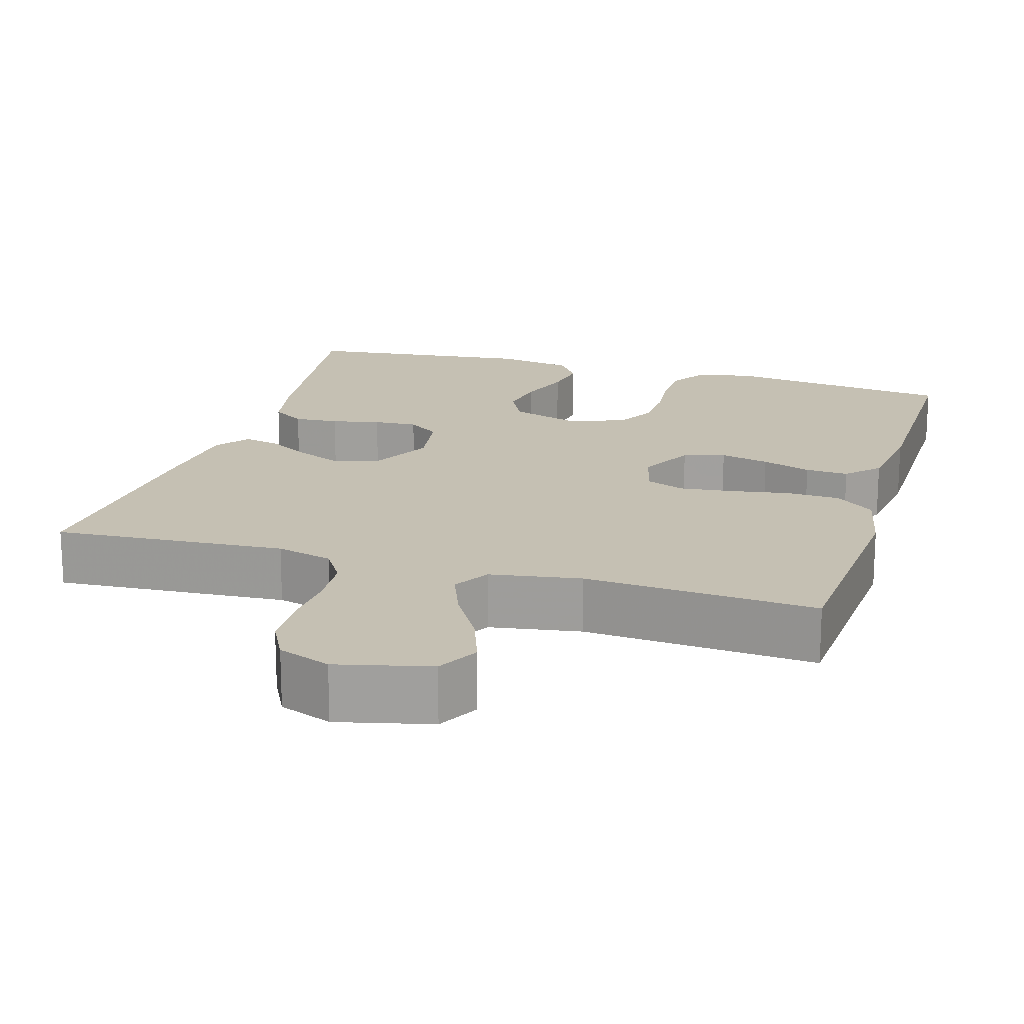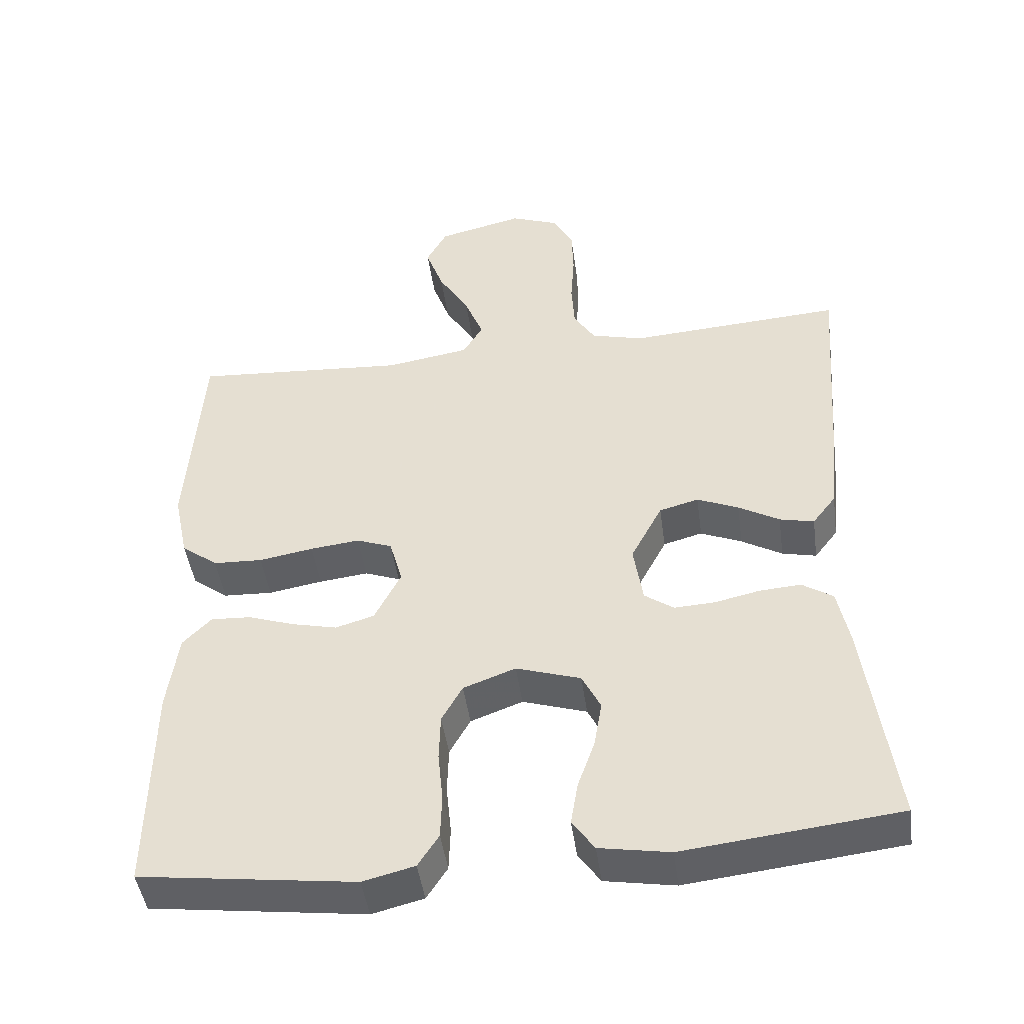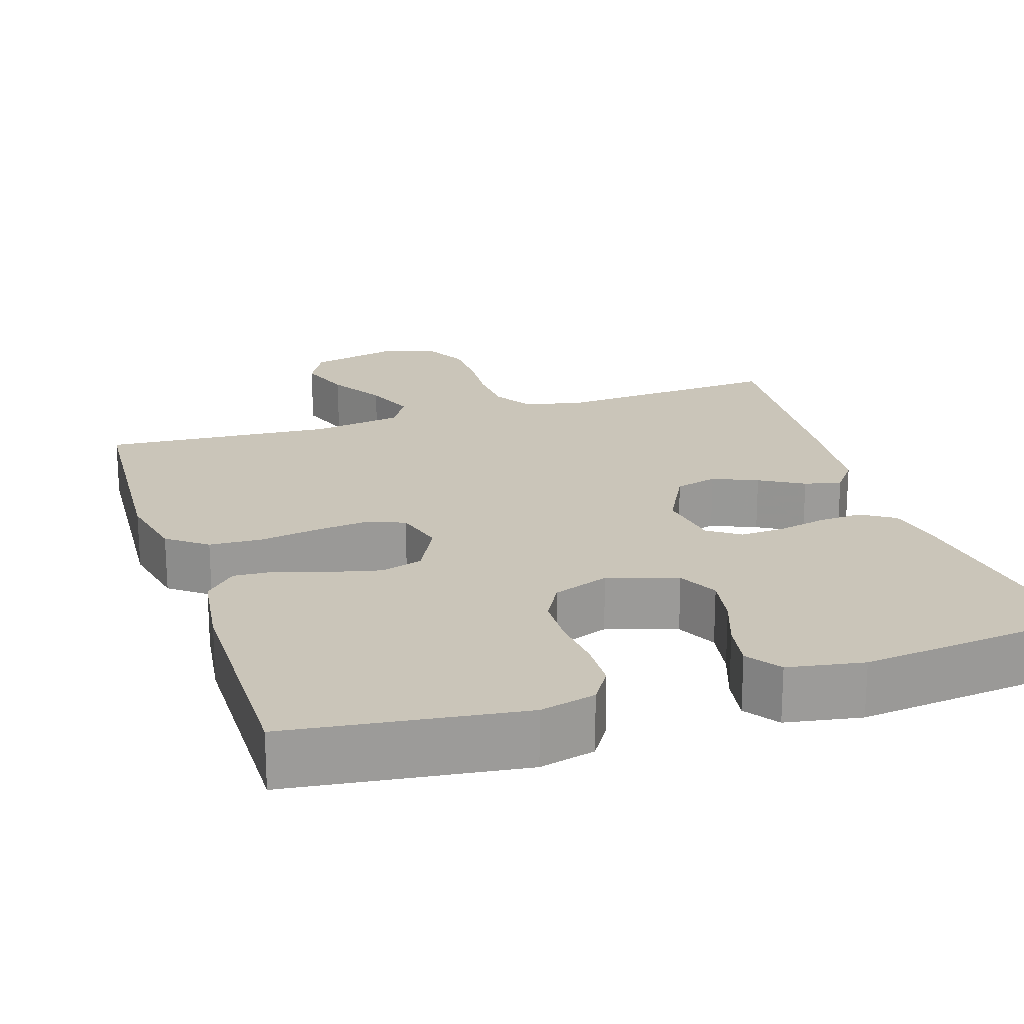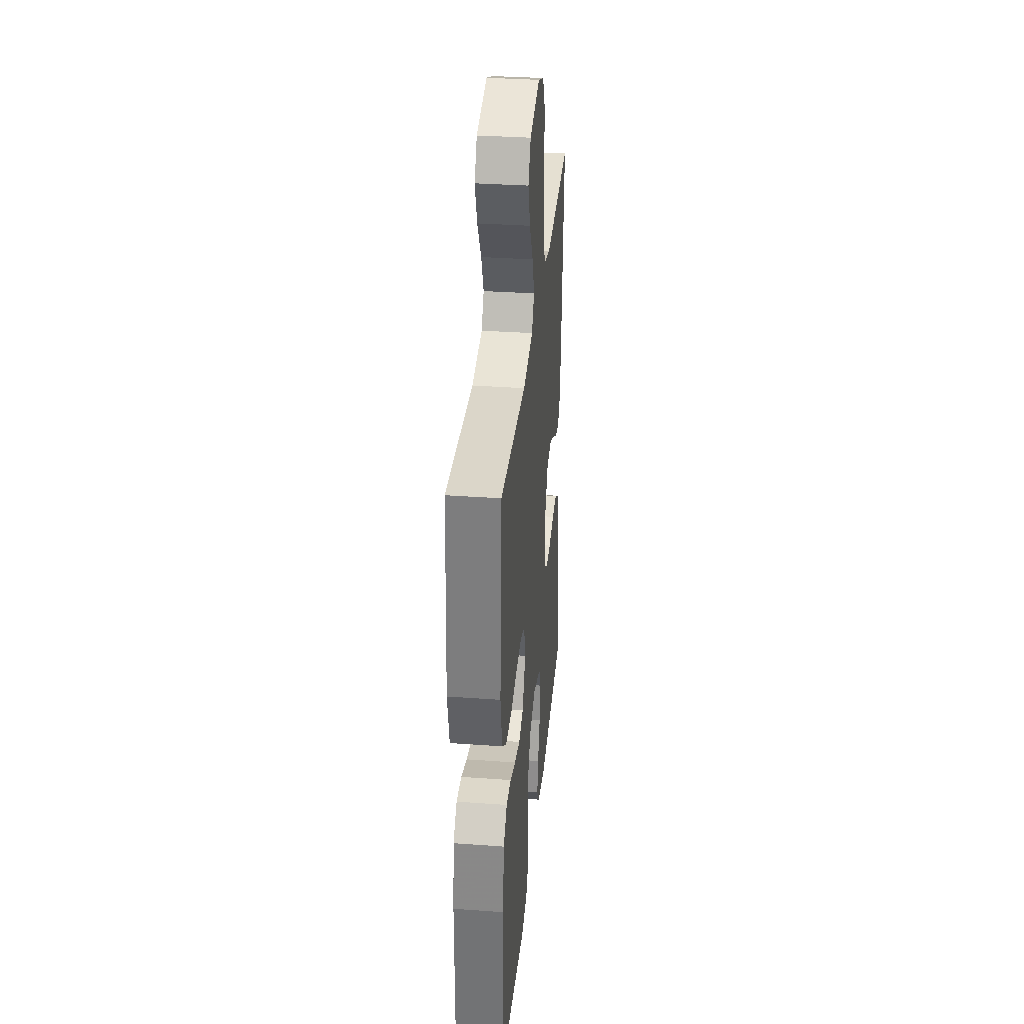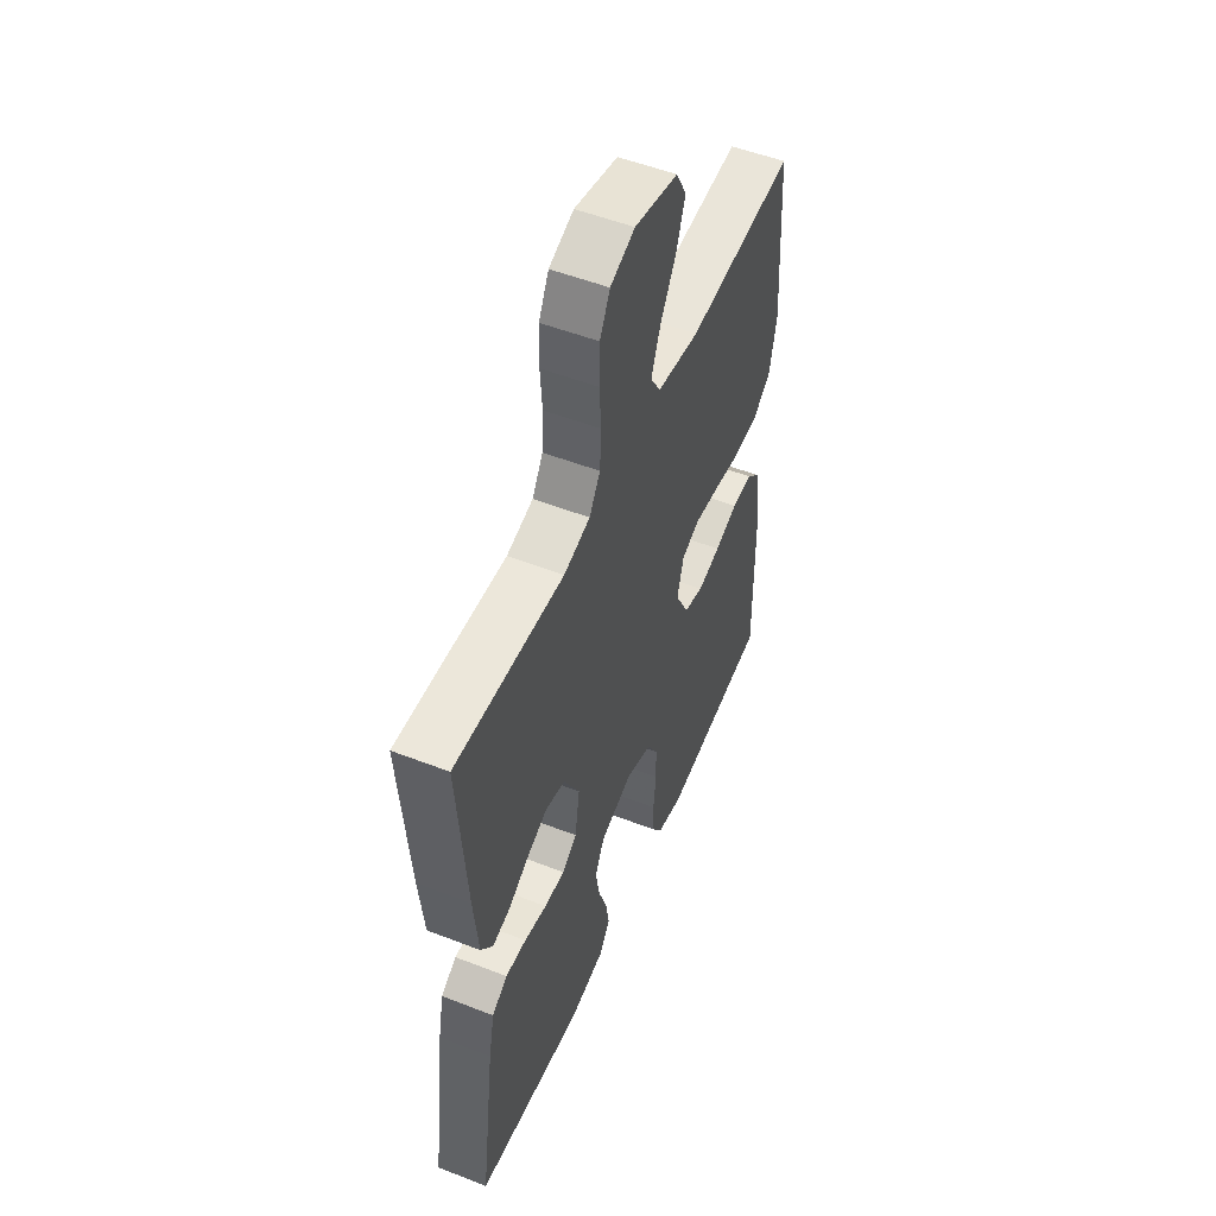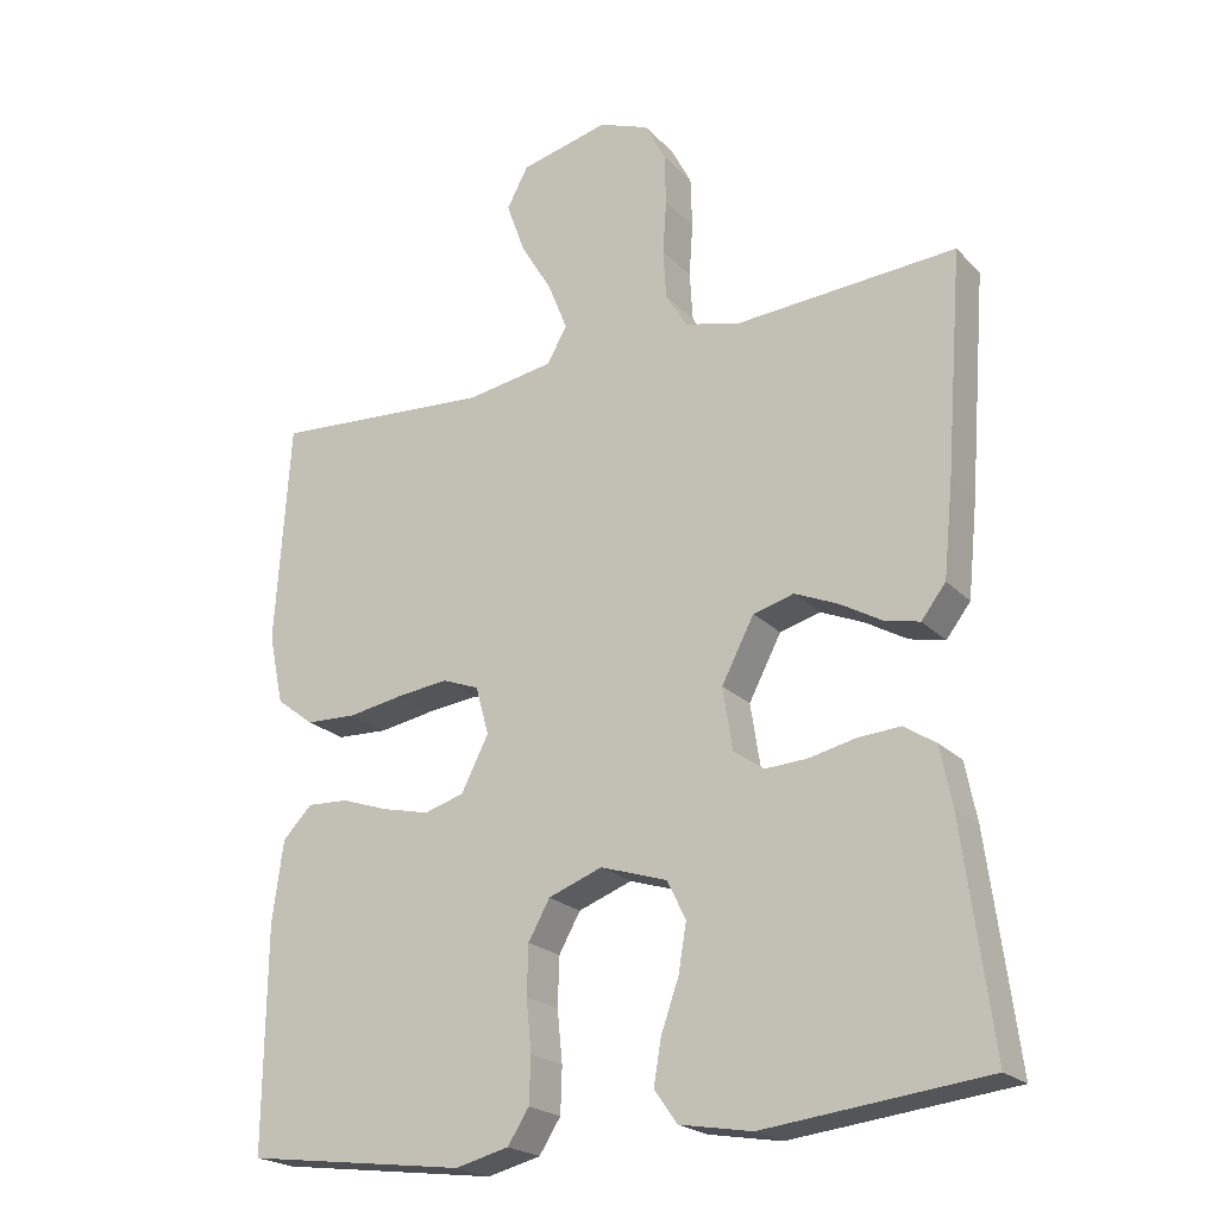
<metadata>
{"format":"obj","ext":"obj","renderer":"f3d","projection":"perspective","resolution":1024,"background":"white","views":[{"elev":18.1,"azim":16.6,"up":"+Y"},{"elev":-46.1,"azim":-172.1,"up":"+Z"},{"elev":20.6,"azim":162.1,"up":"+Y"},{"elev":34.0,"azim":95.6,"up":"+Z"},{"elev":52.6,"azim":-67.3,"up":"+Z"},{"elev":-21.8,"azim":-149.0,"up":"+Z"}]}
</metadata>
<code>
v -0.5 0.07 0.5
v -0.2 0.07 0.48
v -0.127 0.07 0.499
v -0.097 0.07 0.547
v -0.093 0.07 0.614
v -0.098 0.07 0.687
v -0.096 0.07 0.756
v -0.068 0.07 0.81
v 0 0.07 0.836
v 0.12 0.07 0.807
v 0.149 0.07 0.753
v 0.124 0.07 0.683
v 0.081 0.07 0.611
v 0.055 0.07 0.545
v 0.083 0.07 0.498
v 0.2 0.07 0.479
v 0.5 0.07 0.5
v 0.52 0.07 0.2
v 0.5 0.07 0.105
v 0.449 0.07 0.066
v 0.38 0.07 0.063
v 0.304 0.07 0.076
v 0.235 0.07 0.084
v 0.185 0.07 0.065
v 0.167 0.07 0
v 0.204 0.07 -0.073
v 0.258 0.07 -0.089
v 0.322 0.07 -0.074
v 0.386 0.07 -0.052
v 0.442 0.07 -0.049
v 0.482 0.07 -0.09
v 0.497 0.07 -0.2
v 0.5 0.07 -0.5
v 0.2 0.07 -0.539
v 0.128 0.07 -0.521
v 0.099 0.07 -0.476
v 0.097 0.07 -0.414
v 0.104 0.07 -0.344
v 0.102 0.07 -0.278
v 0.073 0.07 -0.226
v 0 0.07 -0.199
v -0.09 0.07 -0.228
v -0.116 0.07 -0.28
v -0.105 0.07 -0.345
v -0.081 0.07 -0.413
v -0.071 0.07 -0.473
v -0.102 0.07 -0.517
v -0.2 0.07 -0.534
v -0.5 0.07 -0.5
v -0.46 0.07 -0.2
v -0.444 0.07 -0.12
v -0.401 0.07 -0.092
v -0.343 0.07 -0.096
v -0.28 0.07 -0.11
v -0.223 0.07 -0.113
v -0.182 0.07 -0.084
v -0.169 0.07 0
v -0.213 0.07 0.084
v -0.268 0.07 0.099
v -0.326 0.07 0.074
v -0.383 0.07 0.041
v -0.431 0.07 0.03
v -0.464 0.07 0.073
v -0.477 0.07 0.2
v -0.5 0 0.5
v -0.2 0 0.48
v -0.127 0 0.499
v -0.097 0 0.547
v -0.093 0 0.614
v -0.098 0 0.687
v -0.096 0 0.756
v -0.068 0 0.81
v 0 0 0.836
v 0.12 0 0.807
v 0.149 0 0.753
v 0.124 0 0.683
v 0.081 0 0.611
v 0.055 0 0.545
v 0.083 0 0.498
v 0.2 0 0.479
v 0.5 0 0.5
v 0.52 0 0.2
v 0.5 0 0.105
v 0.449 0 0.066
v 0.38 0 0.063
v 0.304 0 0.076
v 0.235 0 0.084
v 0.185 0 0.065
v 0.167 0 0
v 0.204 0 -0.073
v 0.258 0 -0.089
v 0.322 0 -0.074
v 0.386 0 -0.052
v 0.442 0 -0.049
v 0.482 0 -0.09
v 0.497 0 -0.2
v 0.5 0 -0.5
v 0.2 0 -0.539
v 0.128 0 -0.521
v 0.099 0 -0.476
v 0.097 0 -0.414
v 0.104 0 -0.344
v 0.102 0 -0.278
v 0.073 0 -0.226
v 0 0 -0.199
v -0.09 0 -0.228
v -0.116 0 -0.28
v -0.105 0 -0.345
v -0.081 0 -0.413
v -0.071 0 -0.473
v -0.102 0 -0.517
v -0.2 0 -0.534
v -0.5 0 -0.5
v -0.46 0 -0.2
v -0.444 0 -0.12
v -0.401 0 -0.092
v -0.343 0 -0.096
v -0.28 0 -0.11
v -0.223 0 -0.113
v -0.182 0 -0.084
v -0.169 0 0
v -0.213 0 0.084
v -0.268 0 0.099
v -0.326 0 0.074
v -0.383 0 0.041
v -0.431 0 0.03
v -0.464 0 0.073
v -0.477 0 0.2
f 63 64 1 2
f 60 61 62 63
f 59 60 63 2
f 58 59 2 3
f 57 58 3 4
f 51 52 53 54
f 51 54 55
f 50 51 55
f 49 50 55
f 48 49 55 56
f 44 45 46 47
f 43 44 47 48
f 35 36 37 38
f 35 38 39
f 34 35 39
f 33 34 39
f 32 33 39 40
f 28 29 30 31
f 27 28 31 32
f 26 27 32 40
f 19 20 21 22
f 19 22 23
f 16 17 18 19
f 15 16 19 23
f 14 15 23 24
f 10 11 12 13
f 10 13 14
f 9 10 14
f 8 9 14
f 5 6 7 8
f 4 5 8 14
f 57 4 14 24
f 43 48 56 57
f 42 43 57
f 41 42 57 24
f 25 26 40 41
f 24 25 41
f 66 65 128 127
f 127 126 125 124
f 66 127 124 123
f 67 66 123 122
f 68 67 122 121
f 118 117 116 115
f 119 118 115
f 119 115 114
f 119 114 113
f 120 119 113 112
f 111 110 109 108
f 112 111 108 107
f 102 101 100 99
f 103 102 99
f 103 99 98
f 103 98 97
f 104 103 97 96
f 95 94 93 92
f 96 95 92 91
f 104 96 91 90
f 86 85 84 83
f 87 86 83
f 83 82 81 80
f 87 83 80 79
f 88 87 79 78
f 77 76 75 74
f 78 77 74
f 78 74 73
f 78 73 72
f 72 71 70 69
f 78 72 69 68
f 88 78 68 121
f 121 120 112 107
f 121 107 106
f 88 121 106 105
f 105 104 90 89
f 105 89 88
f 1 65 66 2
f 2 66 67 3
f 3 67 68 4
f 4 68 69 5
f 5 69 70 6
f 6 70 71 7
f 7 71 72 8
f 8 72 73 9
f 9 73 74 10
f 10 74 75 11
f 11 75 76 12
f 12 76 77 13
f 13 77 78 14
f 14 78 79 15
f 15 79 80 16
f 16 80 81 17
f 17 81 82 18
f 18 82 83 19
f 19 83 84 20
f 20 84 85 21
f 21 85 86 22
f 22 86 87 23
f 23 87 88 24
f 24 88 89 25
f 25 89 90 26
f 26 90 91 27
f 27 91 92 28
f 28 92 93 29
f 29 93 94 30
f 30 94 95 31
f 31 95 96 32
f 32 96 97 33
f 33 97 98 34
f 34 98 99 35
f 35 99 100 36
f 36 100 101 37
f 37 101 102 38
f 38 102 103 39
f 39 103 104 40
f 40 104 105 41
f 41 105 106 42
f 42 106 107 43
f 43 107 108 44
f 44 108 109 45
f 45 109 110 46
f 46 110 111 47
f 47 111 112 48
f 48 112 113 49
f 49 113 114 50
f 50 114 115 51
f 51 115 116 52
f 52 116 117 53
f 53 117 118 54
f 54 118 119 55
f 55 119 120 56
f 56 120 121 57
f 57 121 122 58
f 58 122 123 59
f 59 123 124 60
f 60 124 125 61
f 61 125 126 62
f 62 126 127 63
f 63 127 128 64
f 64 128 65 1

</code>
